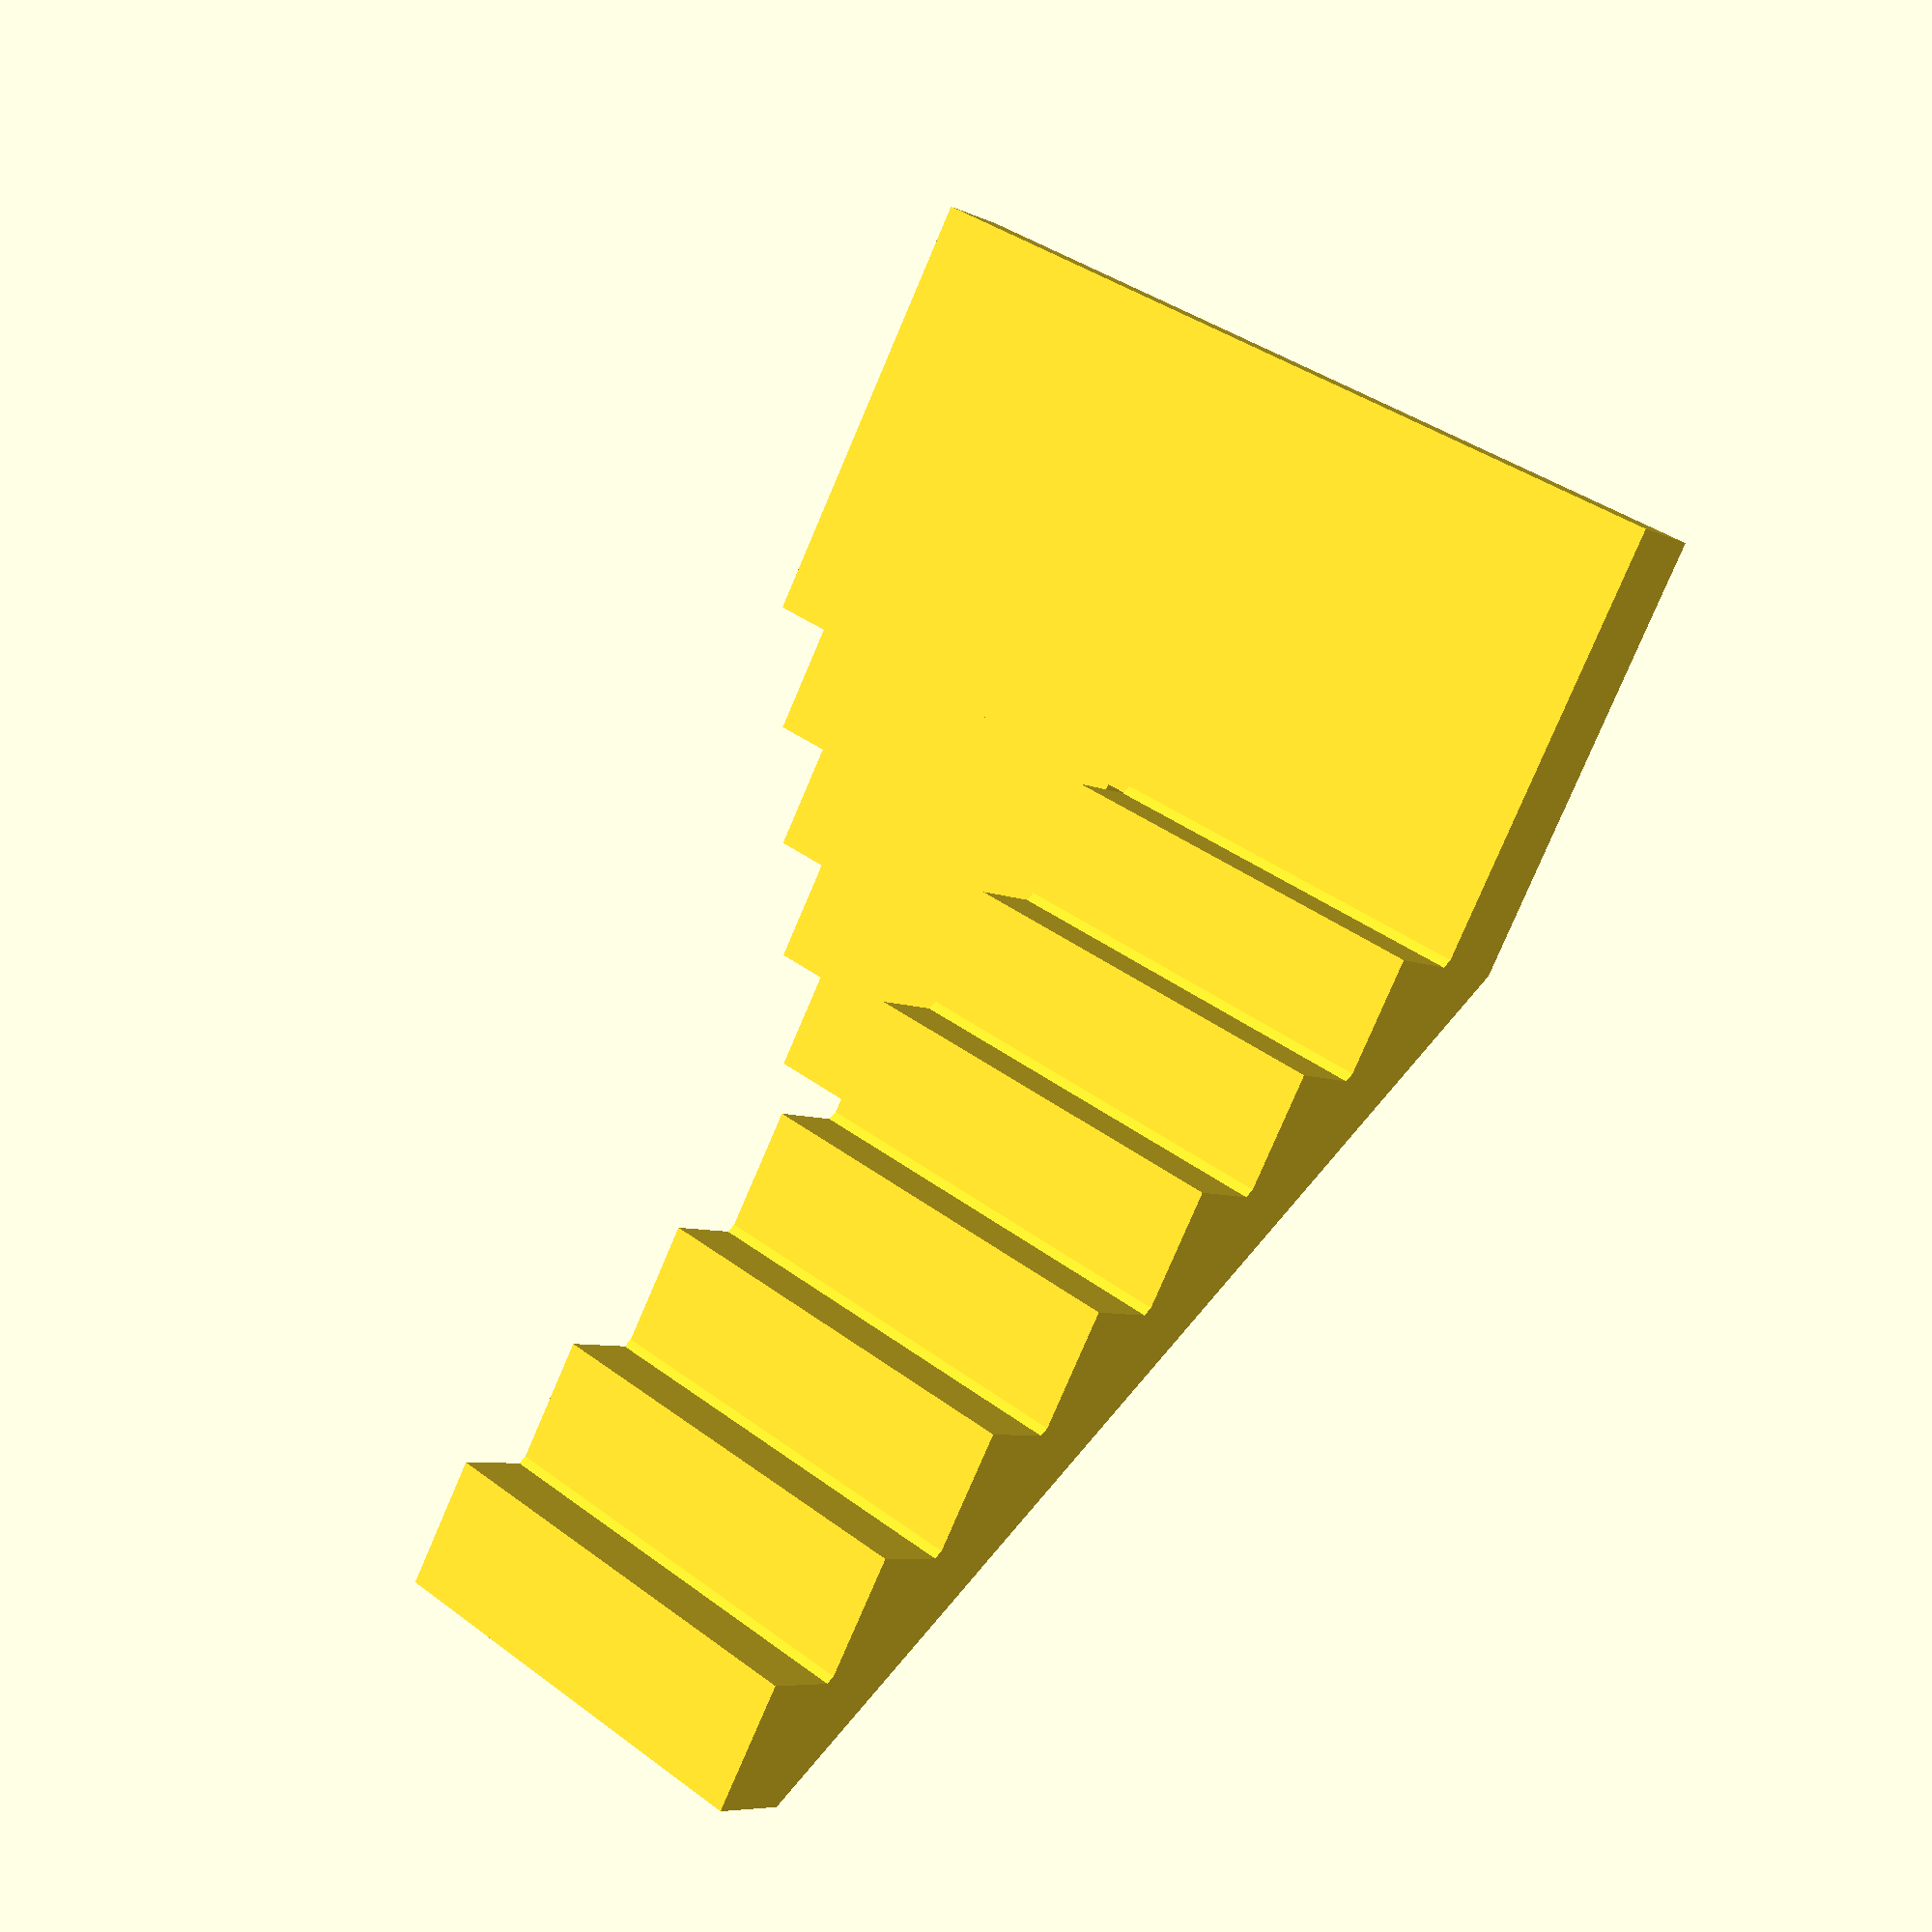
<openscad>


module stairs(num, rise, width, tread) {
   translate([0,tread,0]) rotate([32.5,0,0]) cube([width,sqrt(pow(tread*(num-1),2)+pow(rise*(num-1),2)),rise*.9]);
   for (a=[0:1:num-1]) {
      translate([0,a*tread,a*rise]) cube([width,tread,rise]);
   } 
}


stairs(5, 178, 914, 279);
translate([0,279*4,178*4]) cube([2000,1000,178]);

translate([2000,279*5,178*4]) rotate([0,0,180]) stairs(8,178,914,279);

</openscad>
<views>
elev=186.6 azim=208.7 roll=144.7 proj=p view=solid
</views>
